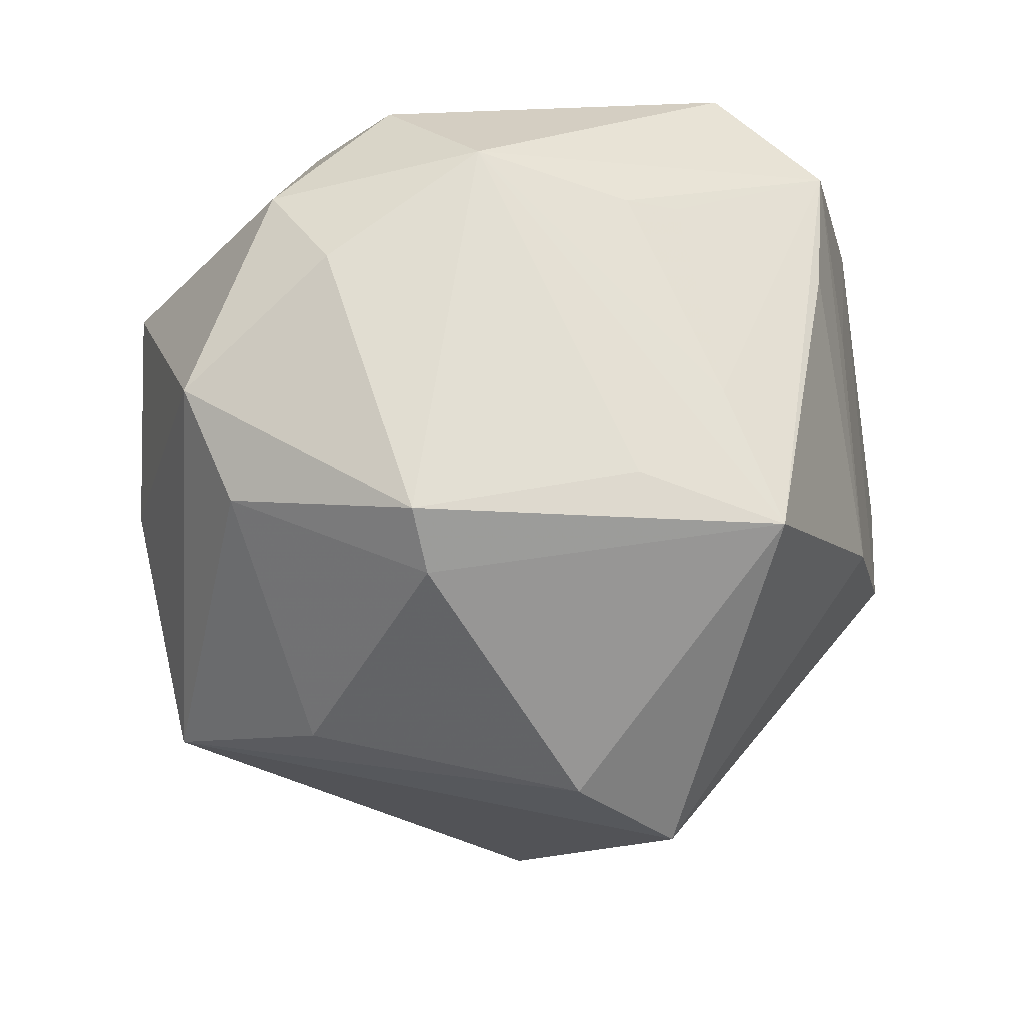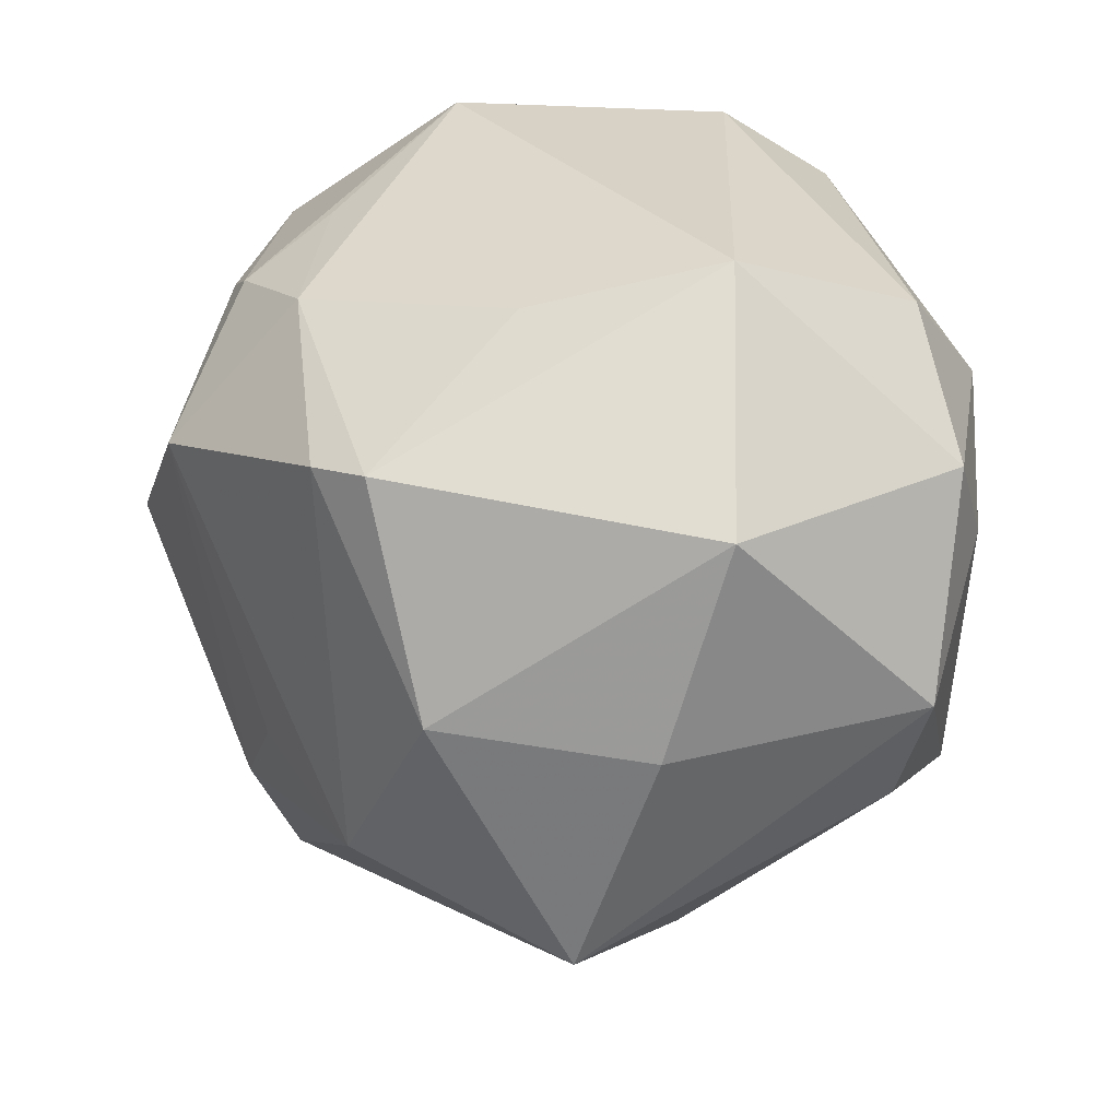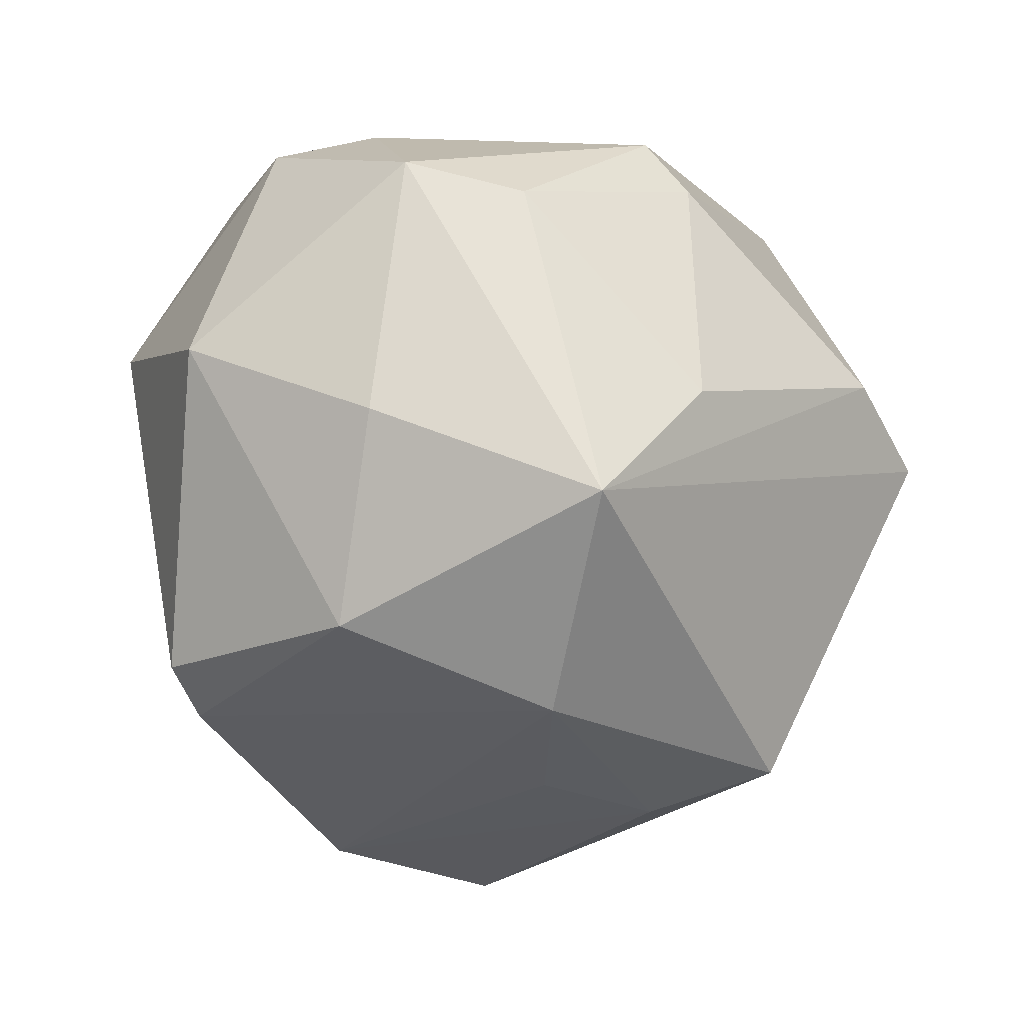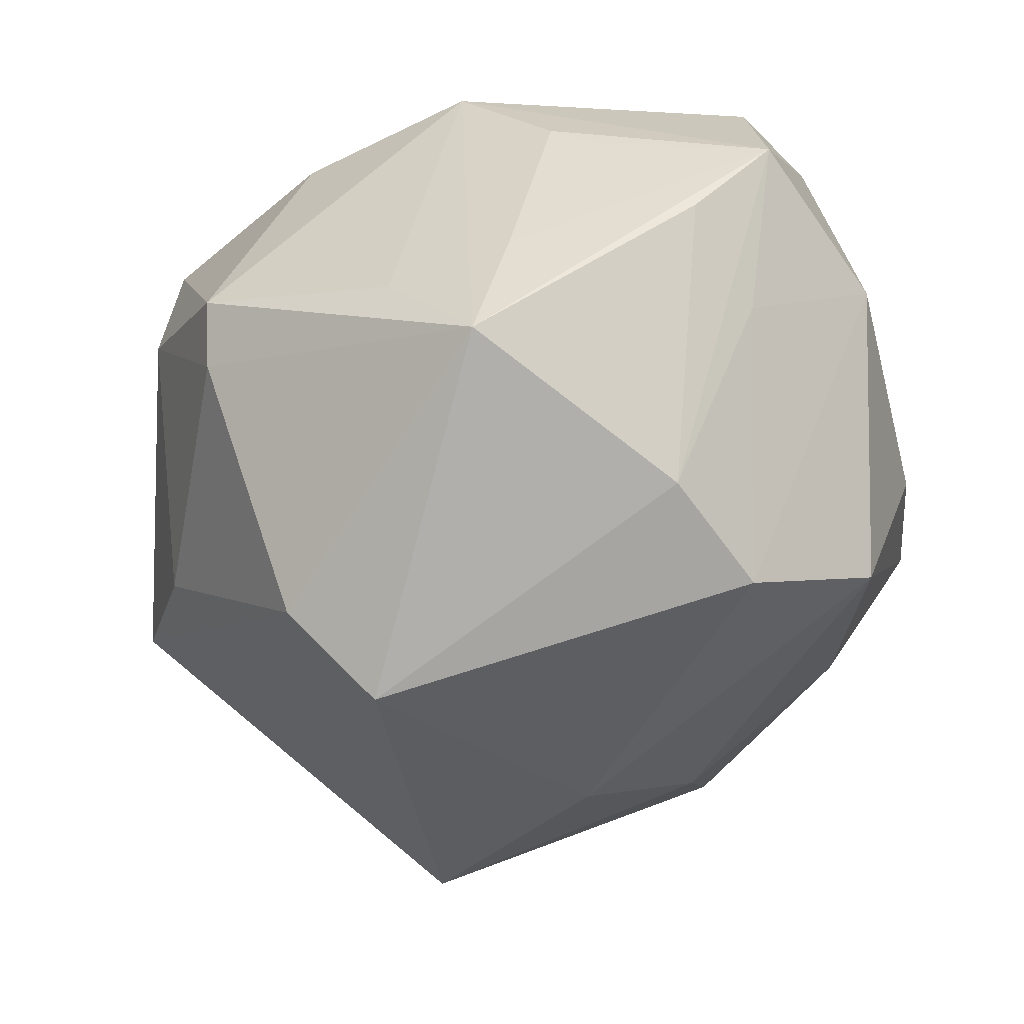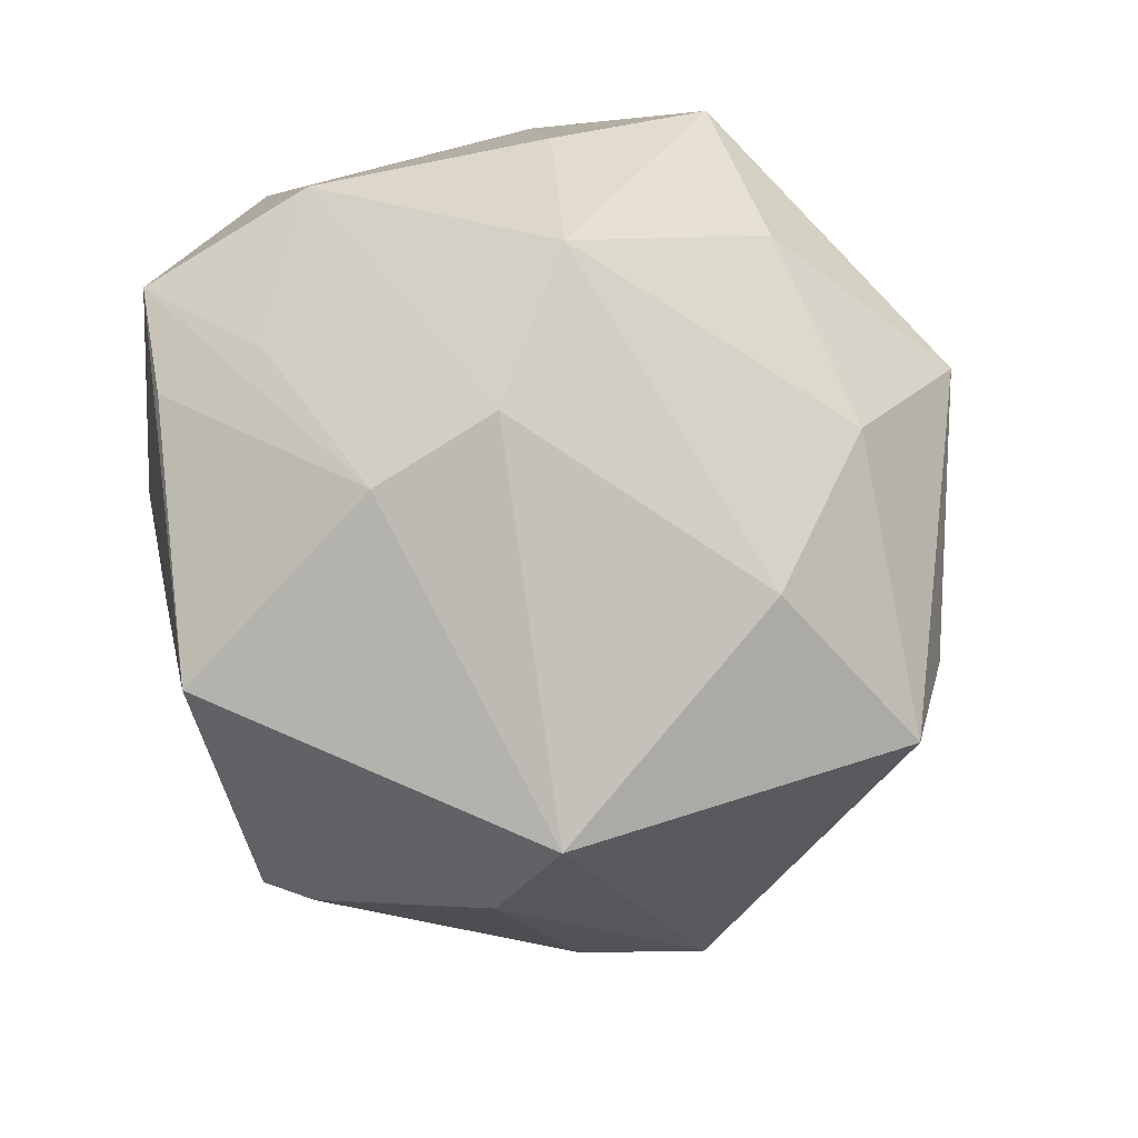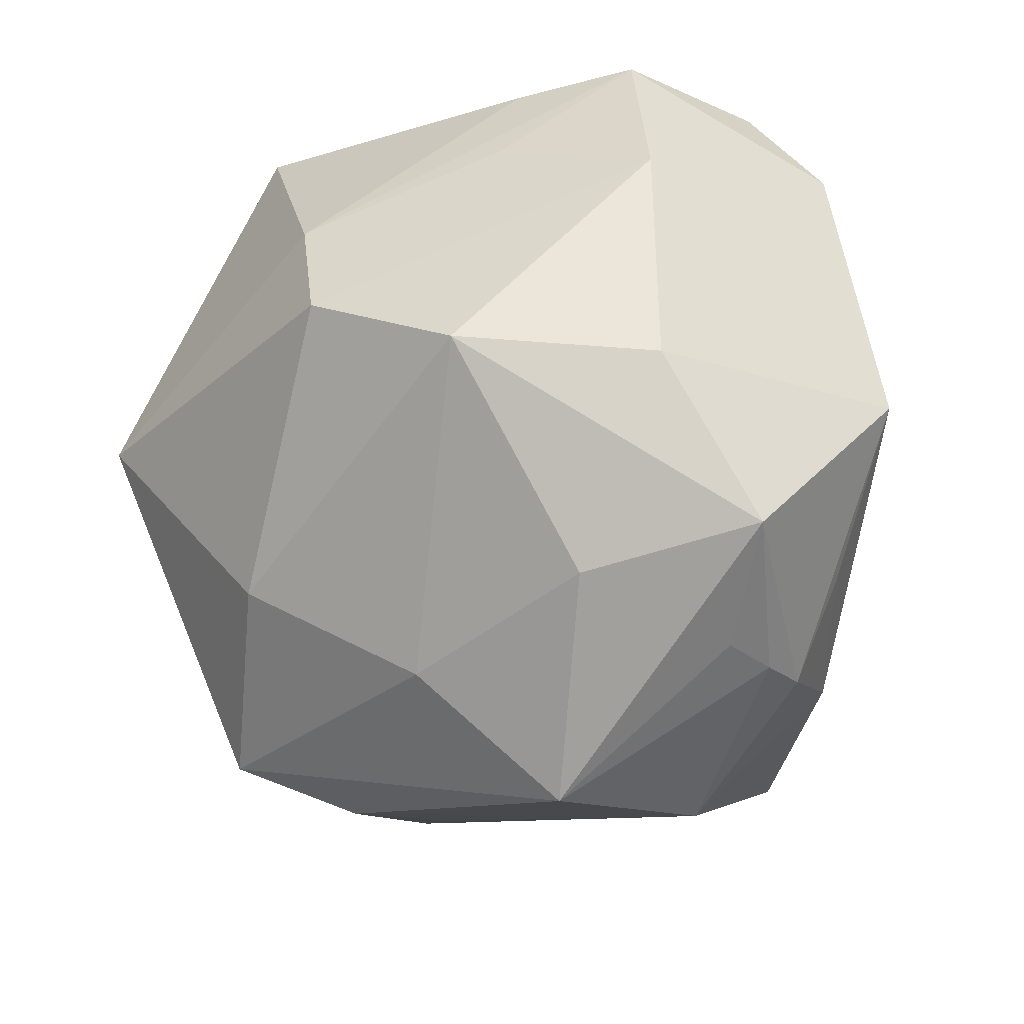
<metadata>
{"format":"obj","ext":"obj","renderer":"f3d","projection":"perspective","resolution":1024,"background":"white","views":[{"elev":60.7,"azim":141.4,"up":"+Y"},{"elev":60.0,"azim":85.4,"up":"+Z"},{"elev":-5.6,"azim":77.8,"up":"+Y"},{"elev":-64.8,"azim":-160.7,"up":"+Z"},{"elev":-73.1,"azim":-74.3,"up":"+Z"},{"elev":-36.5,"azim":-113.1,"up":"+Y"}]}
</metadata>
<code>
v -0.01279 -0.0323 0.03382
v 0.001224 -0.02784 -0.03881
v 0.03909 -0.02122 0.02595
v 0.05619 -0.006309 -0.001667
v -0.02269 -0.03901 0.02437
v 0.04408 0.004037 0.02333
v 0.01781 -0.02545 0.04379
v -0.04556 -0.0123 0.02678
v -0.01887 0.0432 0.002052
v -0.03674 0.02076 -0.02116
v -0.04821 -0.01582 -0.005521
v -0.006689 0.03702 -0.04148
v -0.03405 0.03434 -0.01737
v -0.04049 -0.01529 -0.02883
v -0.003726 -0.04882 0.01948
v -0.003921 0.01599 0.048
v 0.01374 0.04056 0.03079
v -0.04241 0.03383 0.01194
v -0.008457 -0.05392 -0.001296
v -0.02279 0.0109 -0.04189
v -0.002956 -0.00765 0.04299
v -0.02943 -0.04102 0.01163
v 0.04053 -0.03103 0.0005606
v -0.02737 -0.004529 -0.04187
v -0.007763 0.04662 0.01712
v 0.01371 -0.03135 0.03988
v -0.03023 -0.02814 0.02652
v -0.04436 -0.03387 0.008658
v 0.0455 0.007044 -0.01676
v -0.04441 0.03435 -0.006043
v 0.02904 0.03514 -0.01991
v -0.009394 -0.04133 -0.02035
v 0.02577 0.01122 -0.0444
v -0.0239 0.04104 -0.001658
v 0.02874 0.01275 0.04307
v 0.003143 0.03985 -0.02675
v -0.01193 0.0395 -0.02429
v 0.04031 0.03158 0.003943
v -0.02643 -0.0406 0.01845
v 0.02715 0.04136 -0.01486
v 0.03678 0.03533 0.01791
v 0.01472 0.04367 0.01801
v 0.02461 -0.03847 -0.03155
v 0.02387 -0.03995 -0.002246
v -0.04736 0.02106 0.01938
v 0.01796 0.001329 -0.05332
v -0.03109 -0.03722 -0.008562
v 0.02142 -0.04337 -0.01659
v -0.006577 0.03788 0.03398
v -0.05061 0.01238 -0.007026
f 46 4 43
f 33 4 46
f 32 43 19
f 16 8 21
f 21 7 16
f 23 43 4
f 45 8 16
f 50 8 45
f 4 33 29
f 38 41 4
f 40 41 38
f 4 29 38
f 16 7 35
f 49 45 16
f 40 25 42
f 42 41 40
f 19 28 47
f 47 28 14
f 47 32 19
f 14 32 47
f 8 28 5
f 50 14 11
f 14 28 11
f 11 8 50
f 11 28 8
f 2 32 14
f 43 32 2
f 46 43 2
f 19 43 48
f 43 23 48
f 24 14 50
f 24 20 46
f 46 2 24
f 24 2 14
f 10 24 50
f 20 24 10
f 20 13 12
f 46 20 12
f 12 33 46
f 30 12 13
f 50 45 30
f 30 10 50
f 30 13 20
f 20 10 30
f 31 29 33
f 31 12 40
f 33 12 31
f 40 38 31
f 31 38 29
f 3 35 7
f 3 23 4
f 4 41 6
f 41 35 6
f 6 3 4
f 35 3 6
f 18 49 25
f 45 49 18
f 25 30 18
f 18 30 45
f 41 42 17
f 17 35 41
f 25 49 17
f 17 42 25
f 16 35 17
f 17 49 16
f 1 21 8
f 7 21 1
f 15 1 5
f 19 48 15
f 39 5 28
f 19 15 39
f 39 15 5
f 36 25 40
f 40 12 36
f 36 12 25
f 9 30 25
f 8 5 27
f 27 1 8
f 5 1 27
f 26 15 23
f 23 3 26
f 26 3 7
f 7 1 26
f 1 15 26
f 44 48 23
f 23 15 44
f 44 15 48
f 22 28 19
f 19 39 22
f 22 39 28
f 12 30 37
f 25 12 37
f 37 9 25
f 30 9 34
f 34 37 30
f 9 37 34

</code>
